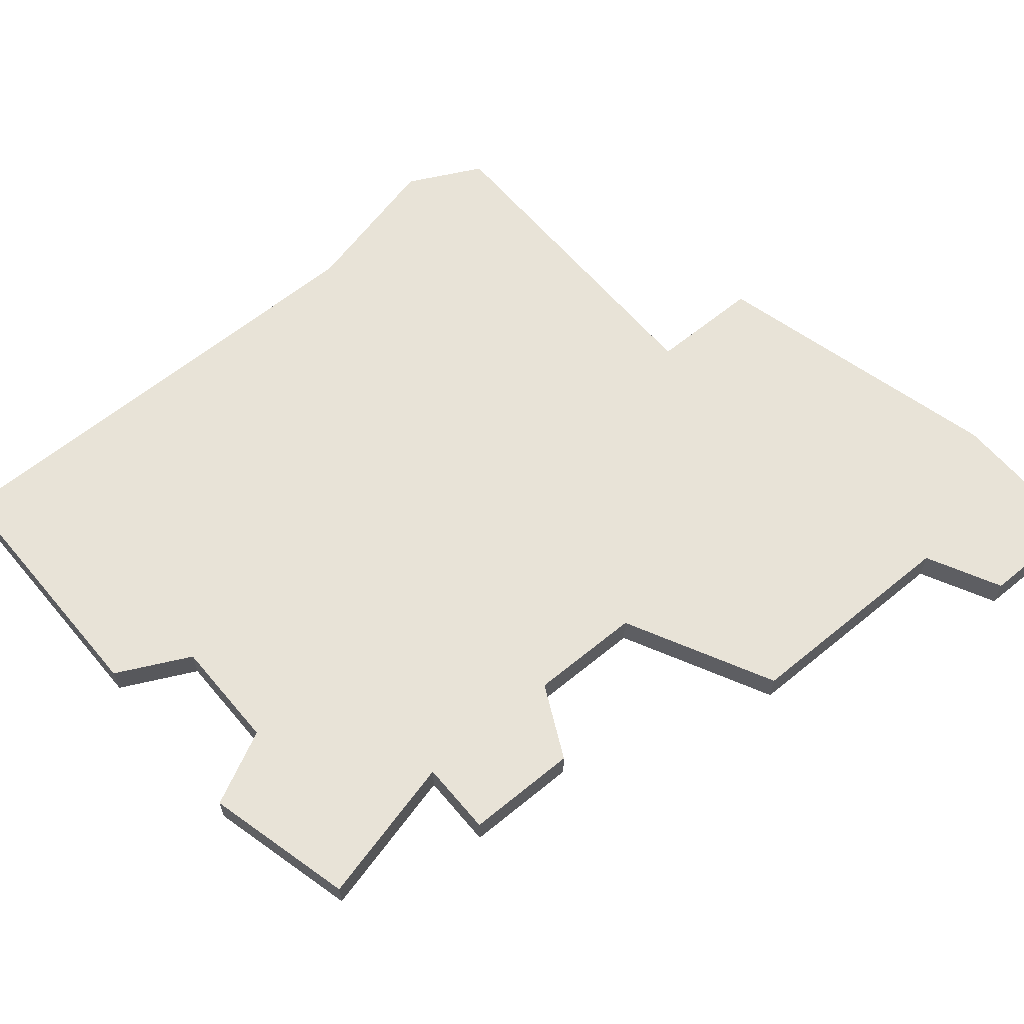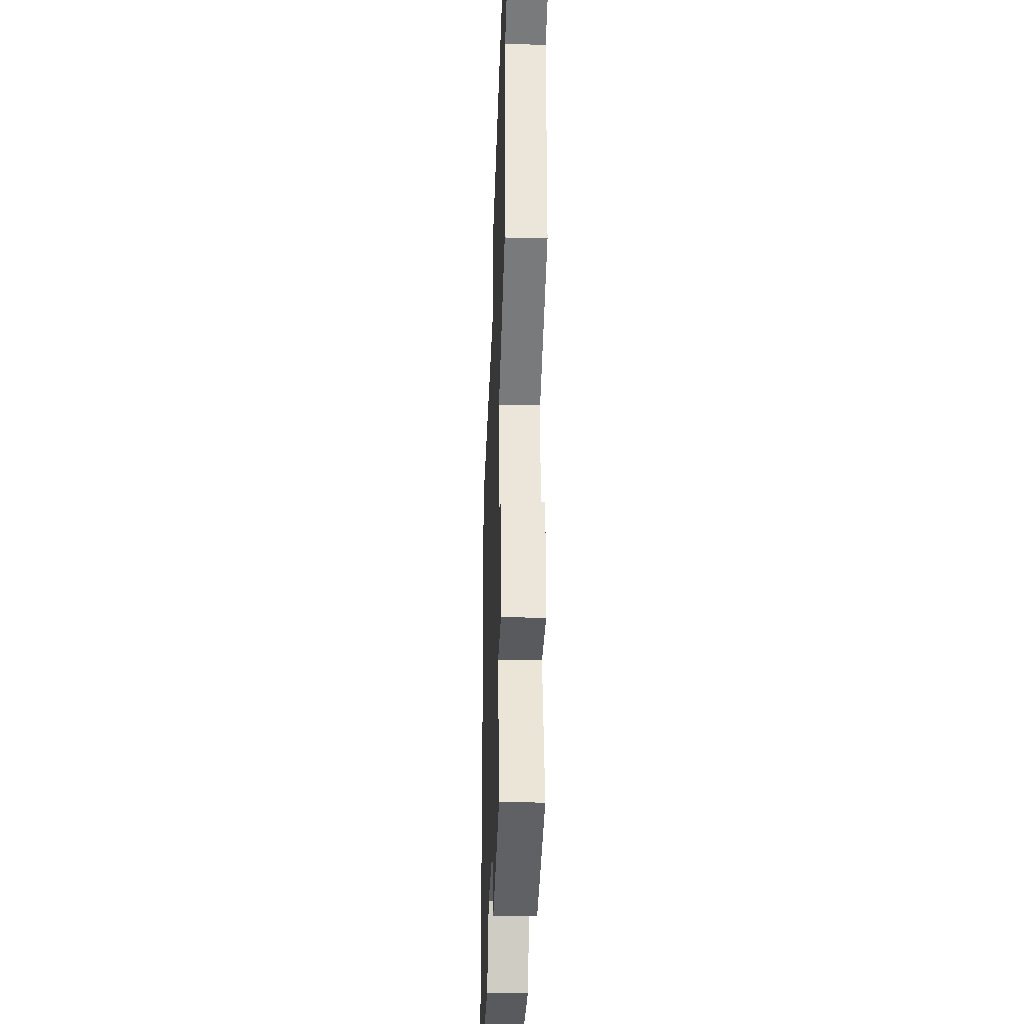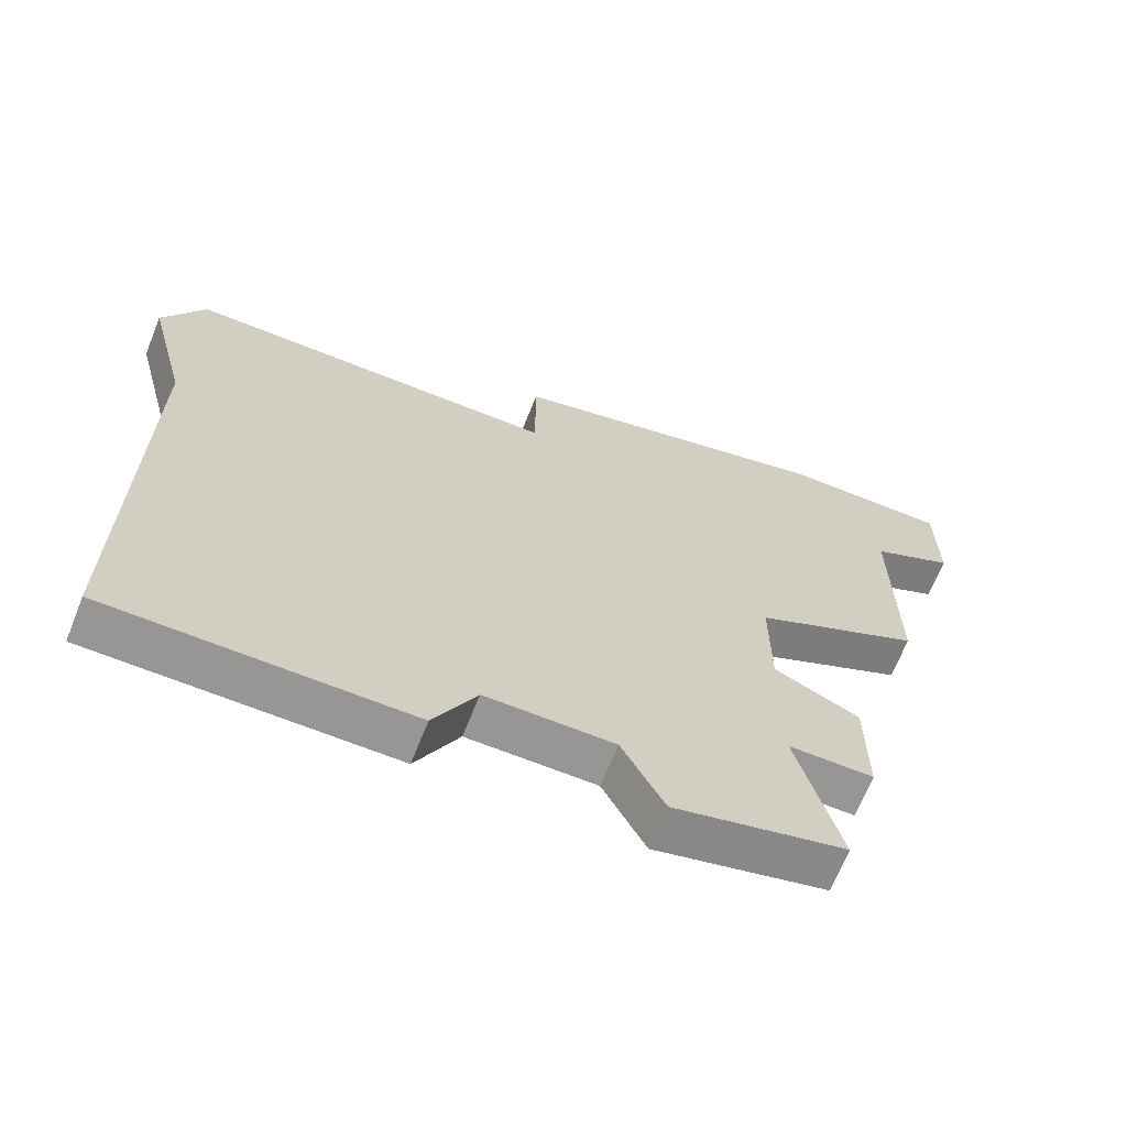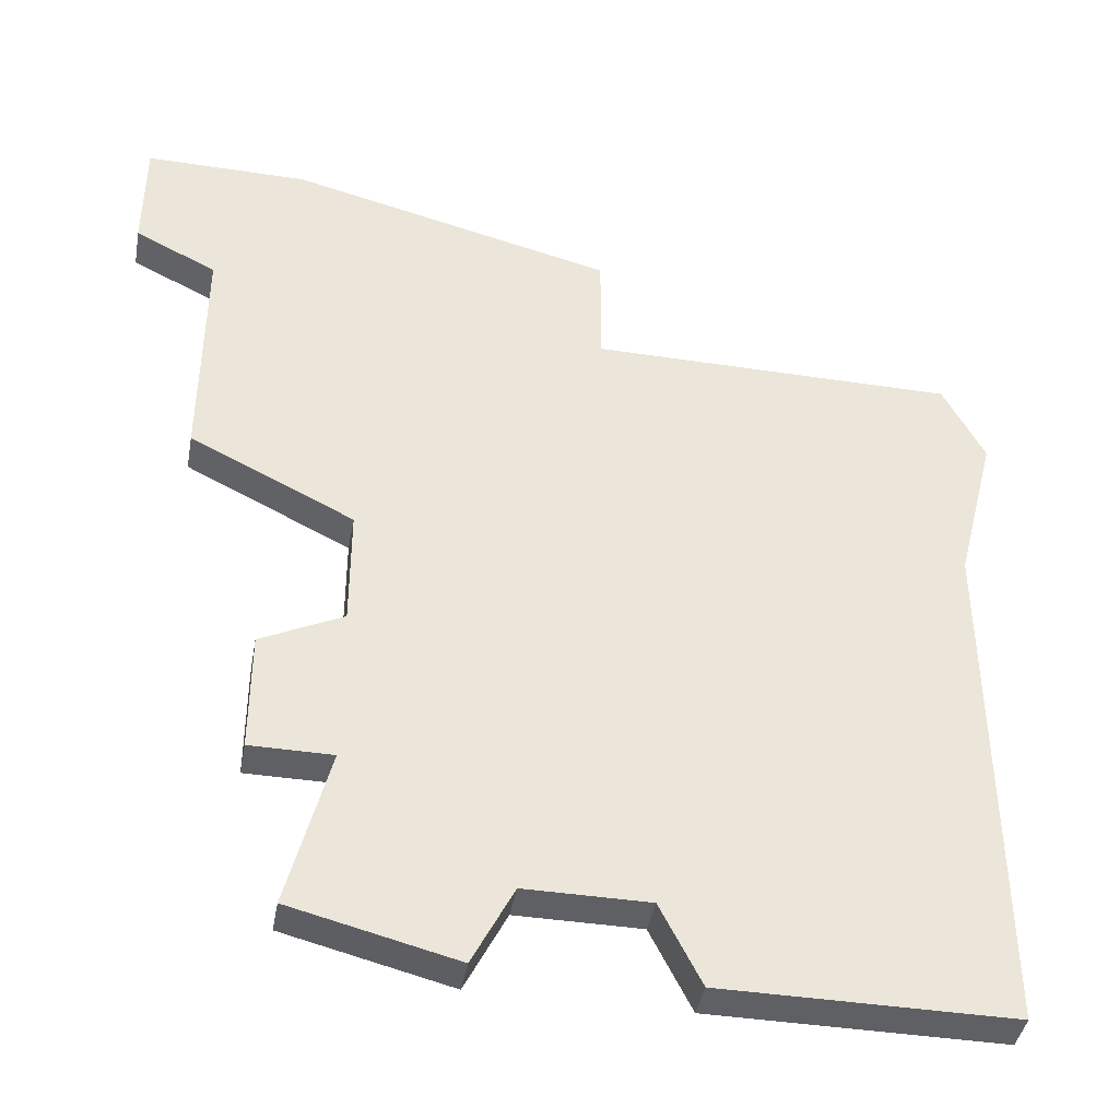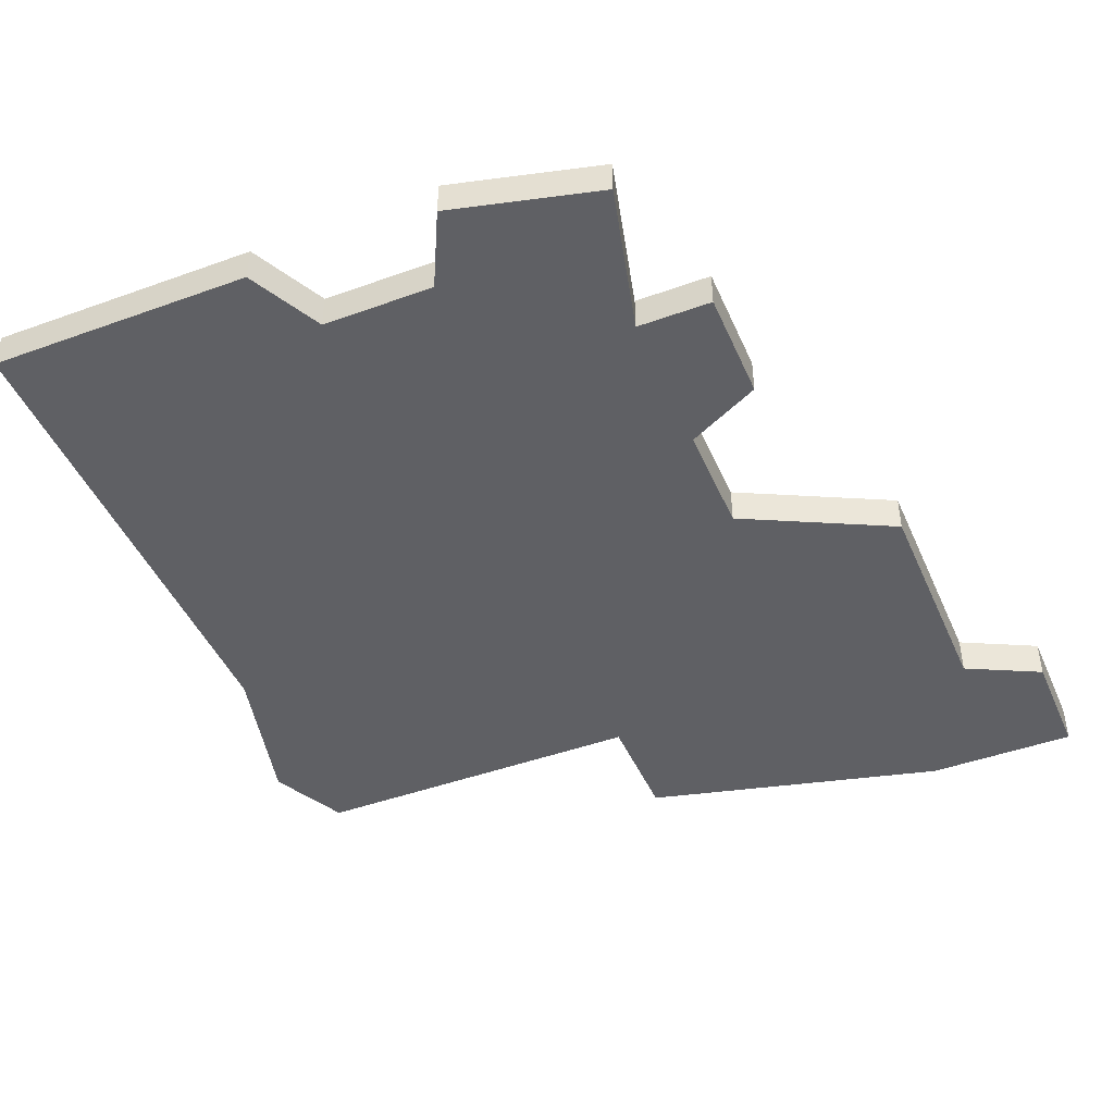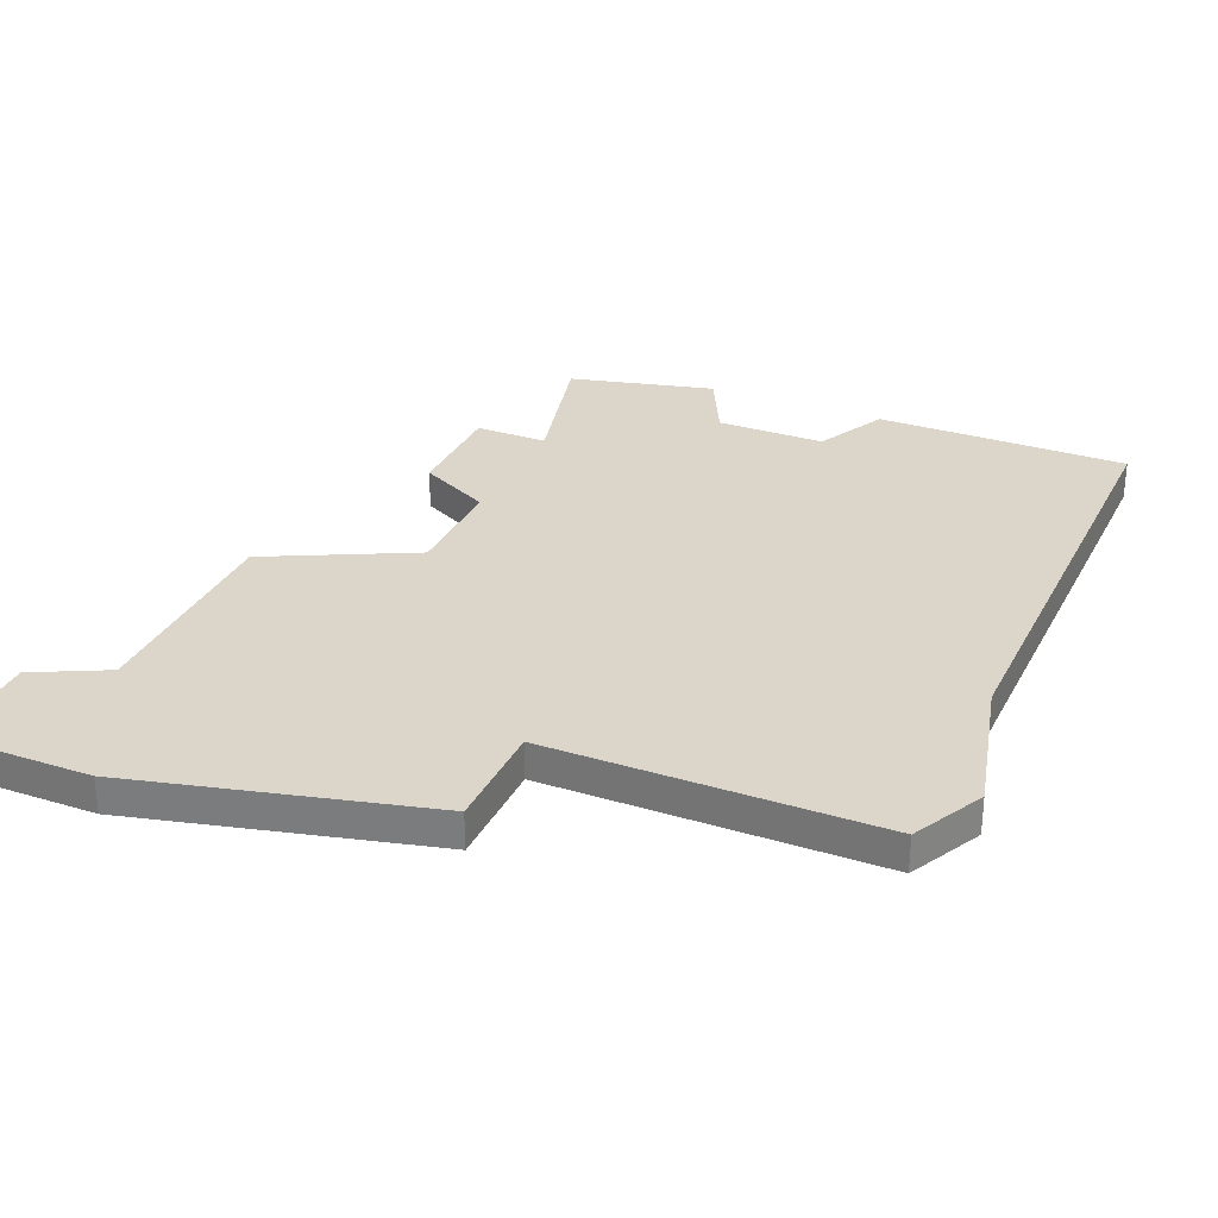
<metadata>
{"format":"obj","ext":"obj","renderer":"f3d","projection":"perspective","resolution":1024,"background":"white","views":[{"elev":61.6,"azim":50.1,"up":"+Z"},{"elev":-31.4,"azim":87.9,"up":"+Y"},{"elev":-68.0,"azim":-21.8,"up":"+Y"},{"elev":-42.3,"azim":169.7,"up":"+Y"},{"elev":-45.1,"azim":22.7,"up":"+Z"},{"elev":29.8,"azim":-156.4,"up":"+Z"}]}
</metadata>
<code>
v 4023 -1106 0
v 4022 -1108 0
v 4023 -1112 0
v 4023 -1118 0
v 4023 -1125 0
v 4030 -1125 0
v 4031 -1123 0
v 4034 -1123 0
v 4035 -1125 0
v 4039 -1124 0
v 4038 -1120 0
v 4040 -1120 0
v 4040 -1117 0
v 4038 -1116 0
v 4038 -1113 0
v 4042 -1111 0
v 4042 -1105 0
v 4044 -1104 0
v 4044 -1101 0
v 4040 -1101 0
v 4032 -1103 0
v 4032 -1106 0
v 4023 -1106 1
v 4022 -1108 1
v 4023 -1112 1
v 4023 -1118 1
v 4023 -1125 1
v 4030 -1125 1
v 4031 -1123 1
v 4034 -1123 1
v 4035 -1125 1
v 4039 -1124 1
v 4038 -1120 1
v 4040 -1120 1
v 4040 -1117 1
v 4038 -1116 1
v 4038 -1113 1
v 4042 -1111 1
v 4042 -1105 1
v 4044 -1104 1
v 4044 -1101 1
v 4040 -1101 1
v 4032 -1103 1
v 4032 -1106 1
f 2 1 22
f 6 5 4
f 10 9 8
f 13 12 11
f 17 16 15
f 19 18 17
f 21 20 19
f 3 2 22
f 6 4 3
f 11 10 8
f 14 13 11
f 21 19 17
f 6 3 22
f 11 8 7
f 21 17 15
f 7 6 22
f 14 11 7
f 21 15 14
f 14 7 22
f 22 21 14
f 44 23 24
f 26 27 28
f 30 31 32
f 33 34 35
f 37 38 39
f 39 40 41
f 41 42 43
f 44 24 25
f 25 26 28
f 30 32 33
f 33 35 36
f 39 41 43
f 44 25 28
f 29 30 33
f 37 39 43
f 44 28 29
f 29 33 36
f 36 37 43
f 44 29 36
f 36 43 44
f 24 23 2
f 2 23 1
f 25 24 3
f 3 24 2
f 26 25 4
f 4 25 3
f 27 26 5
f 5 26 4
f 28 27 6
f 6 27 5
f 29 28 7
f 7 28 6
f 30 29 8
f 8 29 7
f 31 30 9
f 9 30 8
f 32 31 10
f 10 31 9
f 33 32 11
f 11 32 10
f 34 33 12
f 12 33 11
f 35 34 13
f 13 34 12
f 36 35 14
f 14 35 13
f 37 36 15
f 15 36 14
f 38 37 16
f 16 37 15
f 39 38 17
f 17 38 16
f 40 39 18
f 18 39 17
f 41 40 19
f 19 40 18
f 42 41 20
f 20 41 19
f 43 42 21
f 21 42 20
f 23 44 1
f 1 44 22
f 44 43 22
f 22 43 21

</code>
